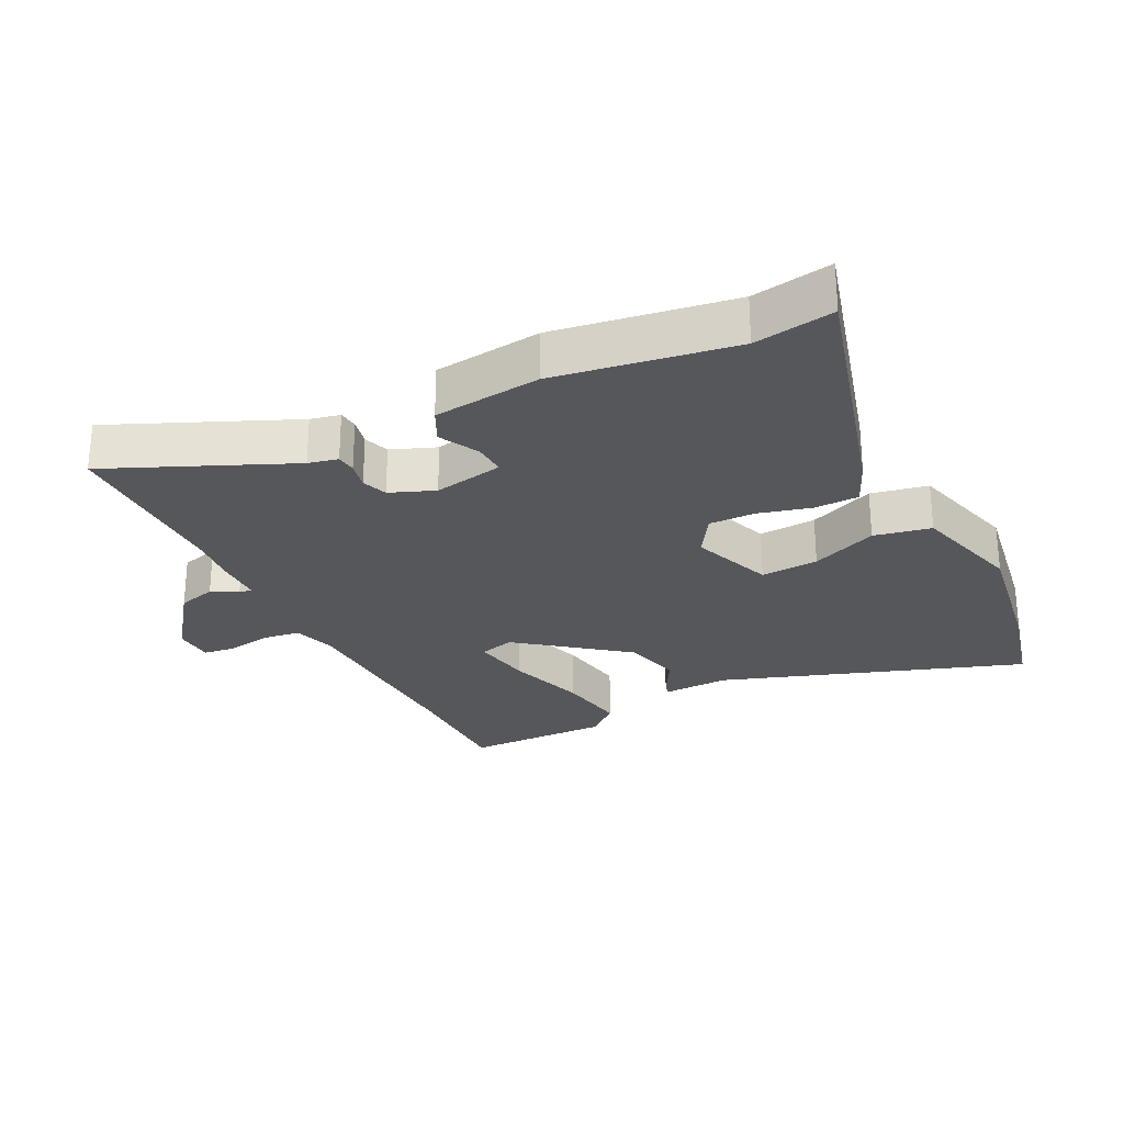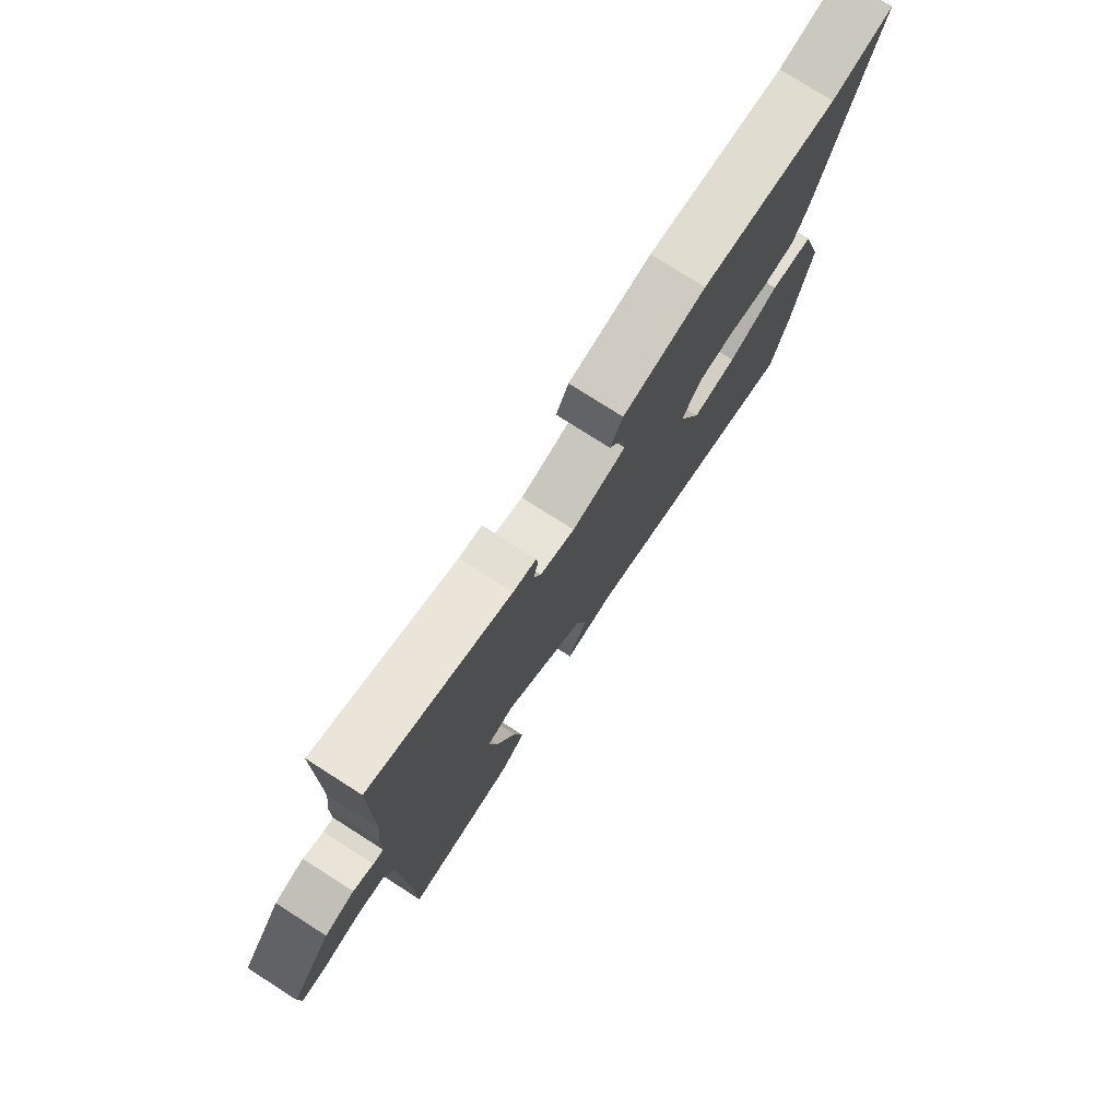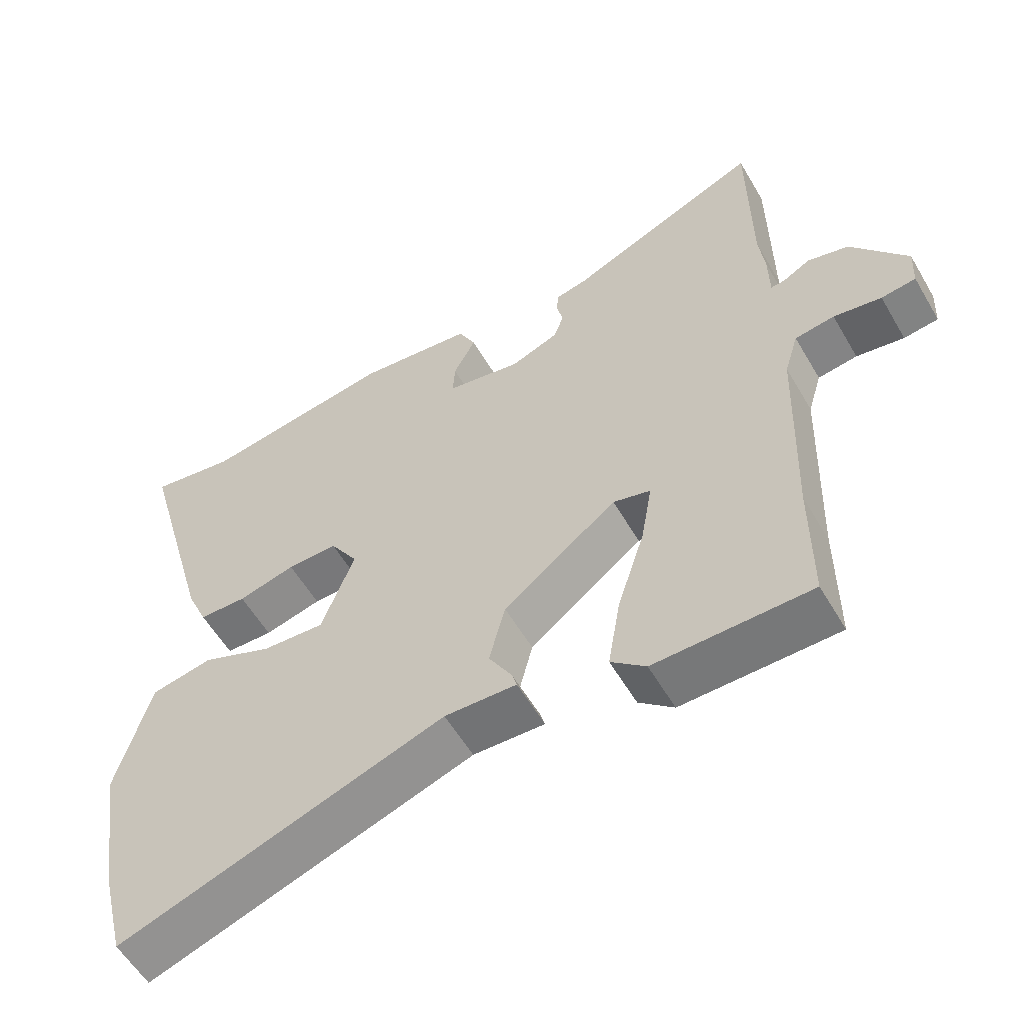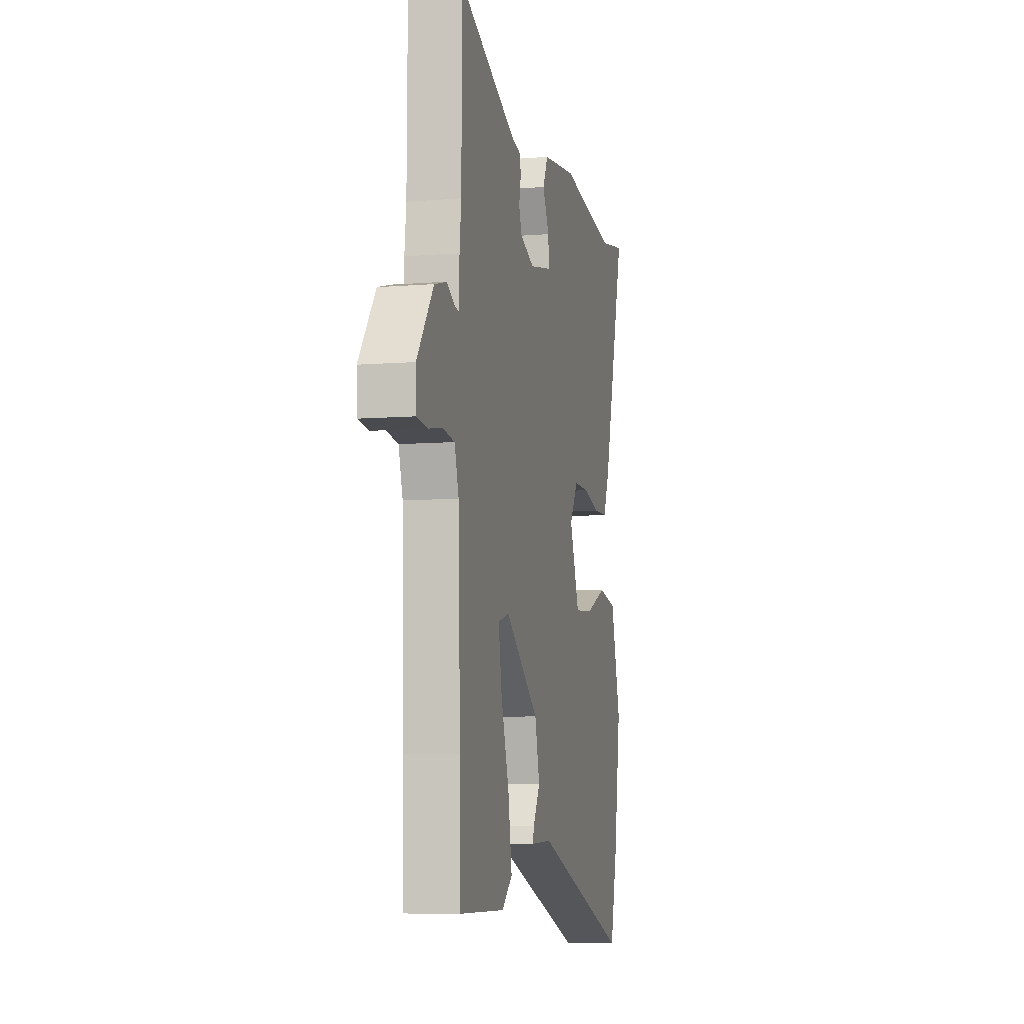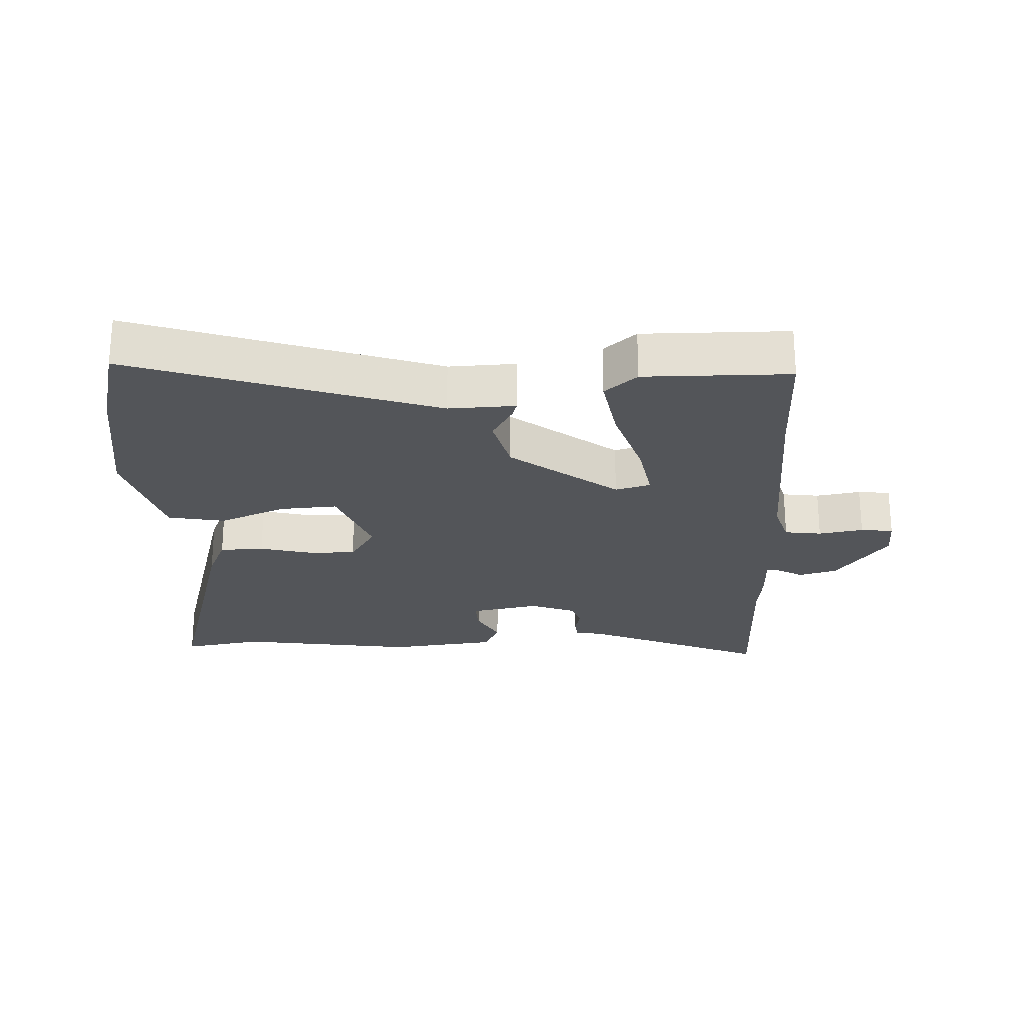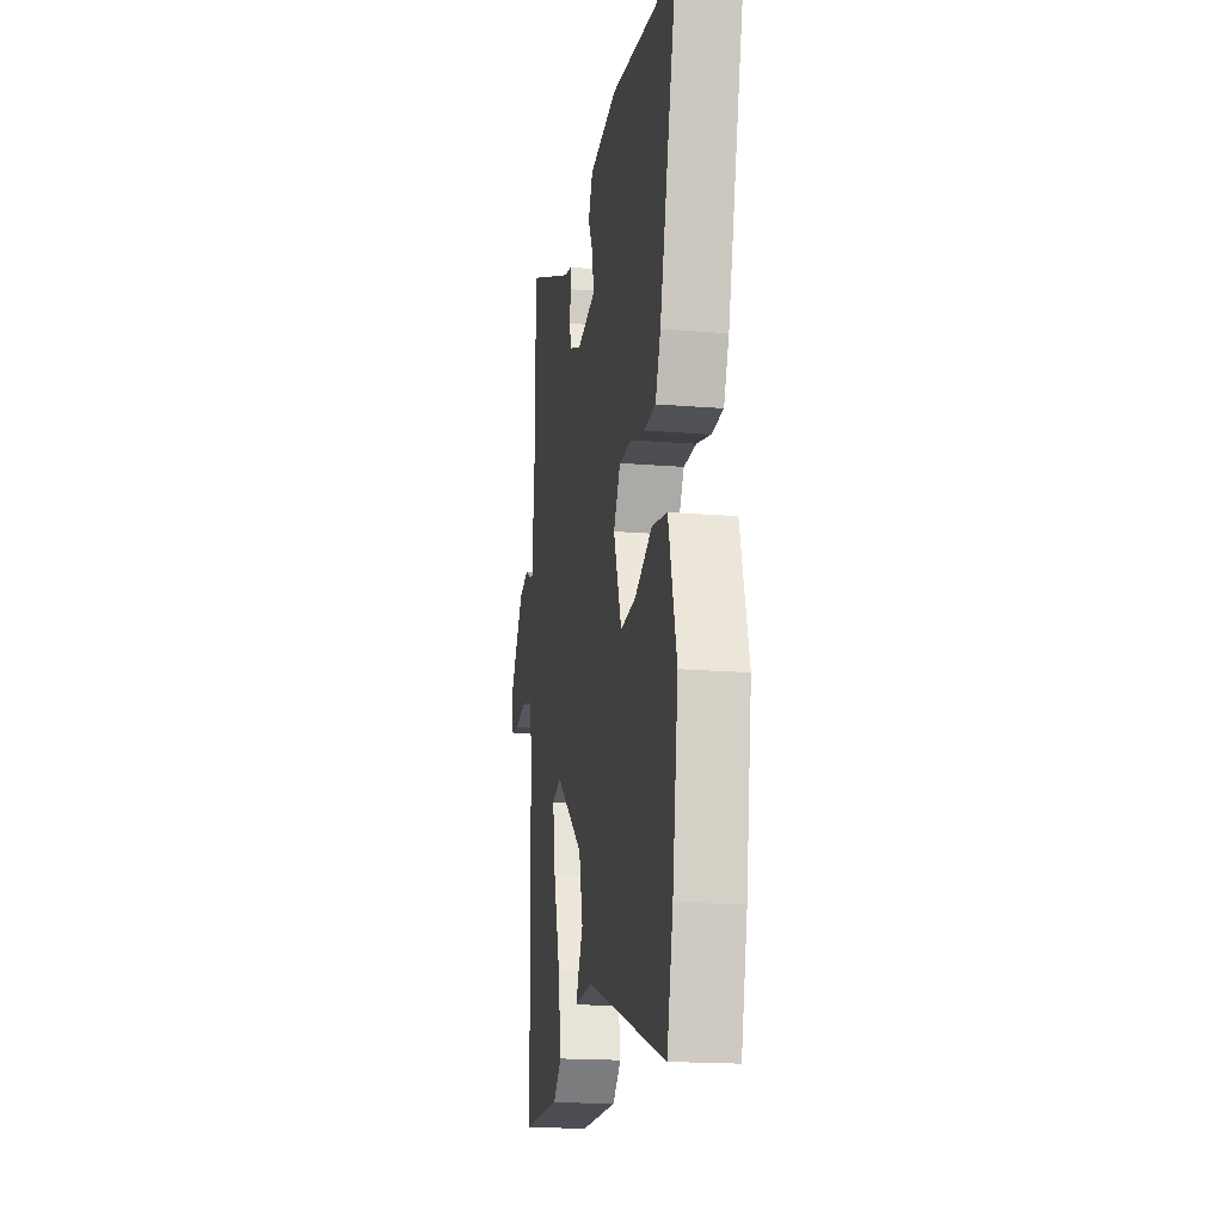
<metadata>
{"format":"obj","ext":"obj","renderer":"f3d","projection":"perspective","resolution":1024,"background":"white","views":[{"elev":-26.7,"azim":26.5,"up":"+Y"},{"elev":77.6,"azim":-57.5,"up":"+Z"},{"elev":-57.1,"azim":-149.9,"up":"+Z"},{"elev":-7.5,"azim":-77.0,"up":"+Z"},{"elev":-24.3,"azim":-177.5,"up":"+Y"},{"elev":-17.9,"azim":80.9,"up":"+Z"}]}
</metadata>
<code>
v 0.442 0.07 0.49
v 0.565 0.07 0.511
v 0.456 0.07 0.116
v 0.426 0.07 0.047
v 0.358 0.07 0.045
v 0.276 0.07 0.066
v 0.204 0.07 0.067
v 0.164 0.07 0.003
v 0.211 0.07 -0.123
v 0.3 0.07 -0.117
v 0.402 0.07 -0.074
v 0.49 0.07 -0.091
v 0.538 0.07 -0.264
v 0.505 0.07 -0.479
v 0.47 0.07 -0.621
v 0.004 0.07 -0.462
v -0.099 0.07 -0.466
v -0.092 0.07 -0.442
v -0.059 0.07 -0.385
v -0.082 0.07 -0.294
v -0.245 0.07 -0.168
v -0.299 0.07 -0.183
v -0.283 0.07 -0.276
v -0.244 0.07 -0.399
v -0.226 0.07 -0.506
v -0.276 0.07 -0.549
v -0.5 0.07 -0.547
v -0.5 0.07 -0.358
v -0.51 0.07 -0.052
v -0.53 0.07 0.014
v -0.587 0.07 0.022
v -0.656 0.07 0.01
v -0.706 0.07 0.016
v -0.709 0.07 0.078
v -0.629 0.07 0.186
v -0.57 0.07 0.202
v -0.53 0.07 0.18
v -0.51 0.07 0.178
v -0.509 0.07 0.251
v -0.501 0.07 0.322
v -0.499 0.07 0.599
v -0.22 0.07 0.478
v -0.174 0.07 0.468
v -0.171 0.07 0.437
v -0.18 0.07 0.395
v -0.166 0.07 0.356
v -0.097 0.07 0.329
v 0.011 0.07 0.35
v 0.008 0.07 0.4
v -0.024 0.07 0.461
v 0.001 0.07 0.512
v 0.167 0.07 0.532
v 0.442 0 0.49
v 0.565 0 0.511
v 0.456 0 0.116
v 0.426 0 0.047
v 0.358 0 0.045
v 0.276 0 0.066
v 0.204 0 0.067
v 0.164 0 0.003
v 0.211 0 -0.123
v 0.3 0 -0.117
v 0.402 0 -0.074
v 0.49 0 -0.091
v 0.538 0 -0.264
v 0.505 0 -0.479
v 0.47 0 -0.621
v 0.004 0 -0.462
v -0.099 0 -0.466
v -0.092 0 -0.442
v -0.059 0 -0.385
v -0.082 0 -0.294
v -0.245 0 -0.168
v -0.299 0 -0.183
v -0.283 0 -0.276
v -0.244 0 -0.399
v -0.226 0 -0.506
v -0.276 0 -0.549
v -0.5 0 -0.547
v -0.5 0 -0.358
v -0.51 0 -0.052
v -0.53 0 0.014
v -0.587 0 0.022
v -0.656 0 0.01
v -0.706 0 0.016
v -0.709 0 0.078
v -0.629 0 0.186
v -0.57 0 0.202
v -0.53 0 0.18
v -0.51 0 0.178
v -0.509 0 0.251
v -0.501 0 0.322
v -0.499 0 0.599
v -0.22 0 0.478
v -0.174 0 0.468
v -0.171 0 0.437
v -0.18 0 0.395
v -0.166 0 0.356
v -0.097 0 0.329
v 0.011 0 0.35
v 0.008 0 0.4
v -0.024 0 0.461
v 0.001 0 0.512
v 0.167 0 0.532
f 51 52 1
f 50 51 1
f 49 50 1
f 4 5 6
f 3 4 6
f 2 3 6
f 1 2 6
f 49 1 6
f 48 49 6
f 47 48 6 7
f 46 47 7 8
f 42 43 44 45
f 42 45 46
f 41 42 46
f 40 41 46
f 46 8 9
f 40 46 9
f 39 40 9
f 38 39 9
f 35 36 37
f 34 35 37
f 33 34 37
f 32 33 37
f 31 32 37
f 30 31 37 38
f 29 30 38 9
f 26 27 28
f 25 26 28
f 24 25 28
f 23 24 28
f 22 23 28 29
f 21 22 29
f 16 17 18 19
f 16 19 20
f 15 16 20
f 14 15 20
f 13 14 20
f 12 13 20
f 11 12 20
f 10 11 20
f 9 10 20 21
f 9 21 29
f 53 104 103
f 53 103 102
f 53 102 101
f 58 57 56
f 58 56 55
f 58 55 54
f 58 54 53
f 58 53 101
f 58 101 100
f 59 58 100 99
f 60 59 99 98
f 97 96 95 94
f 98 97 94
f 98 94 93
f 98 93 92
f 61 60 98
f 61 98 92
f 61 92 91
f 61 91 90
f 89 88 87
f 89 87 86
f 89 86 85
f 89 85 84
f 89 84 83
f 90 89 83 82
f 61 90 82 81
f 80 79 78
f 80 78 77
f 80 77 76
f 80 76 75
f 81 80 75 74
f 81 74 73
f 71 70 69 68
f 72 71 68
f 72 68 67
f 72 67 66
f 72 66 65
f 72 65 64
f 72 64 63
f 72 63 62
f 73 72 62 61
f 81 73 61
f 1 53 54 2
f 2 54 55 3
f 3 55 56 4
f 4 56 57 5
f 5 57 58 6
f 6 58 59 7
f 7 59 60 8
f 8 60 61 9
f 9 61 62 10
f 10 62 63 11
f 11 63 64 12
f 12 64 65 13
f 13 65 66 14
f 14 66 67 15
f 15 67 68 16
f 16 68 69 17
f 17 69 70 18
f 18 70 71 19
f 19 71 72 20
f 20 72 73 21
f 21 73 74 22
f 22 74 75 23
f 23 75 76 24
f 24 76 77 25
f 25 77 78 26
f 26 78 79 27
f 27 79 80 28
f 28 80 81 29
f 29 81 82 30
f 30 82 83 31
f 31 83 84 32
f 32 84 85 33
f 33 85 86 34
f 34 86 87 35
f 35 87 88 36
f 36 88 89 37
f 37 89 90 38
f 38 90 91 39
f 39 91 92 40
f 40 92 93 41
f 41 93 94 42
f 42 94 95 43
f 43 95 96 44
f 44 96 97 45
f 45 97 98 46
f 46 98 99 47
f 47 99 100 48
f 48 100 101 49
f 49 101 102 50
f 50 102 103 51
f 51 103 104 52
f 52 104 53 1

</code>
